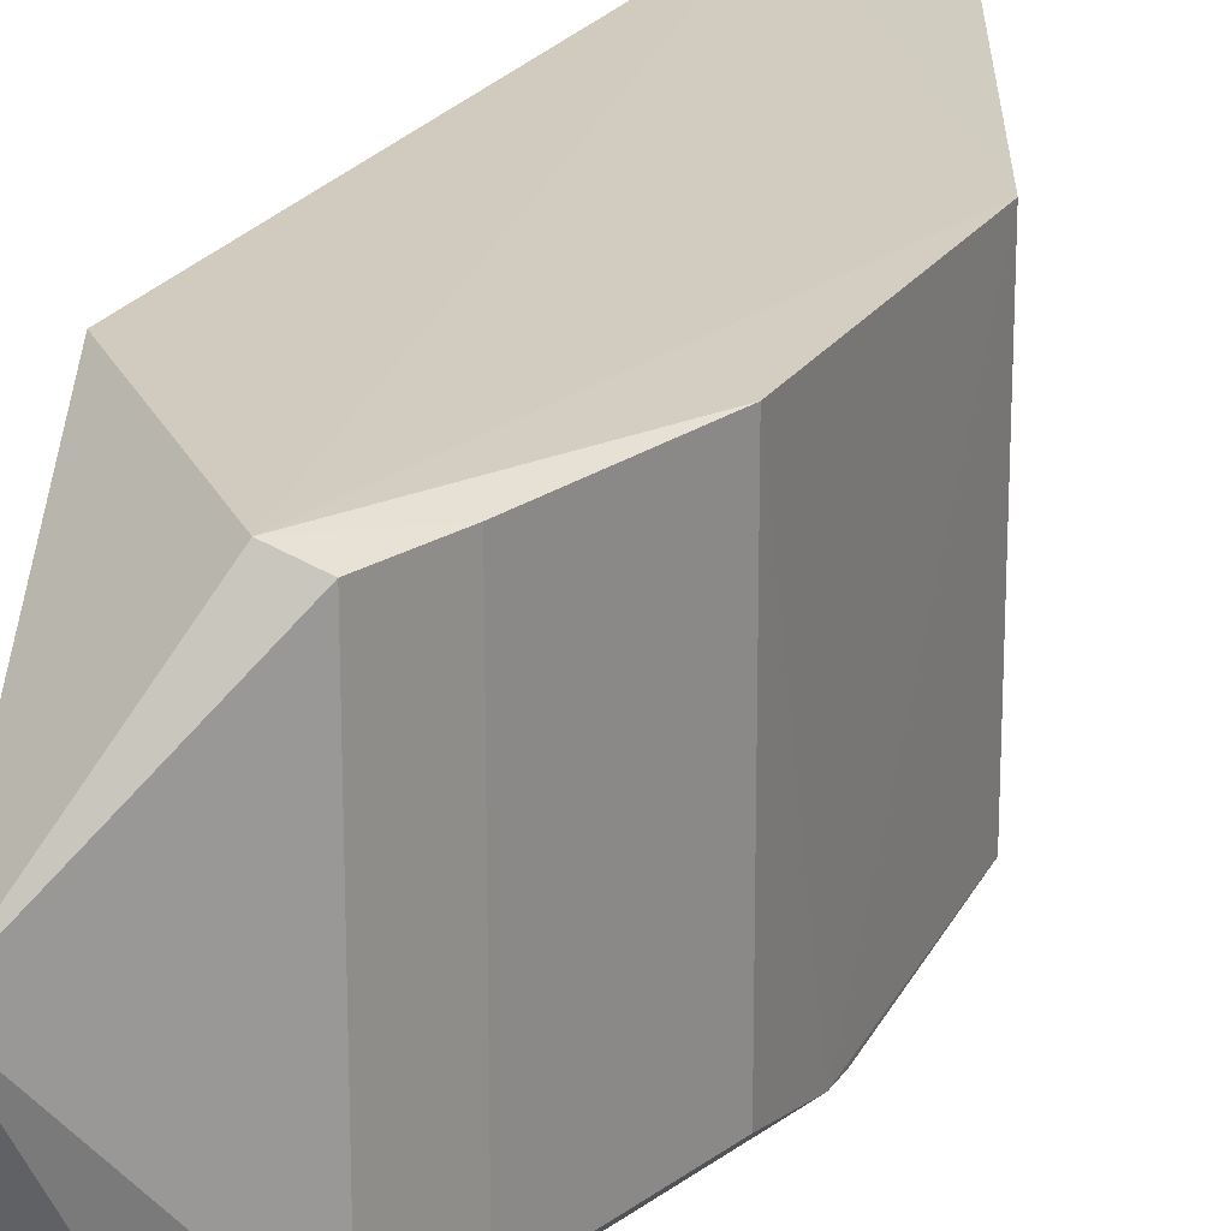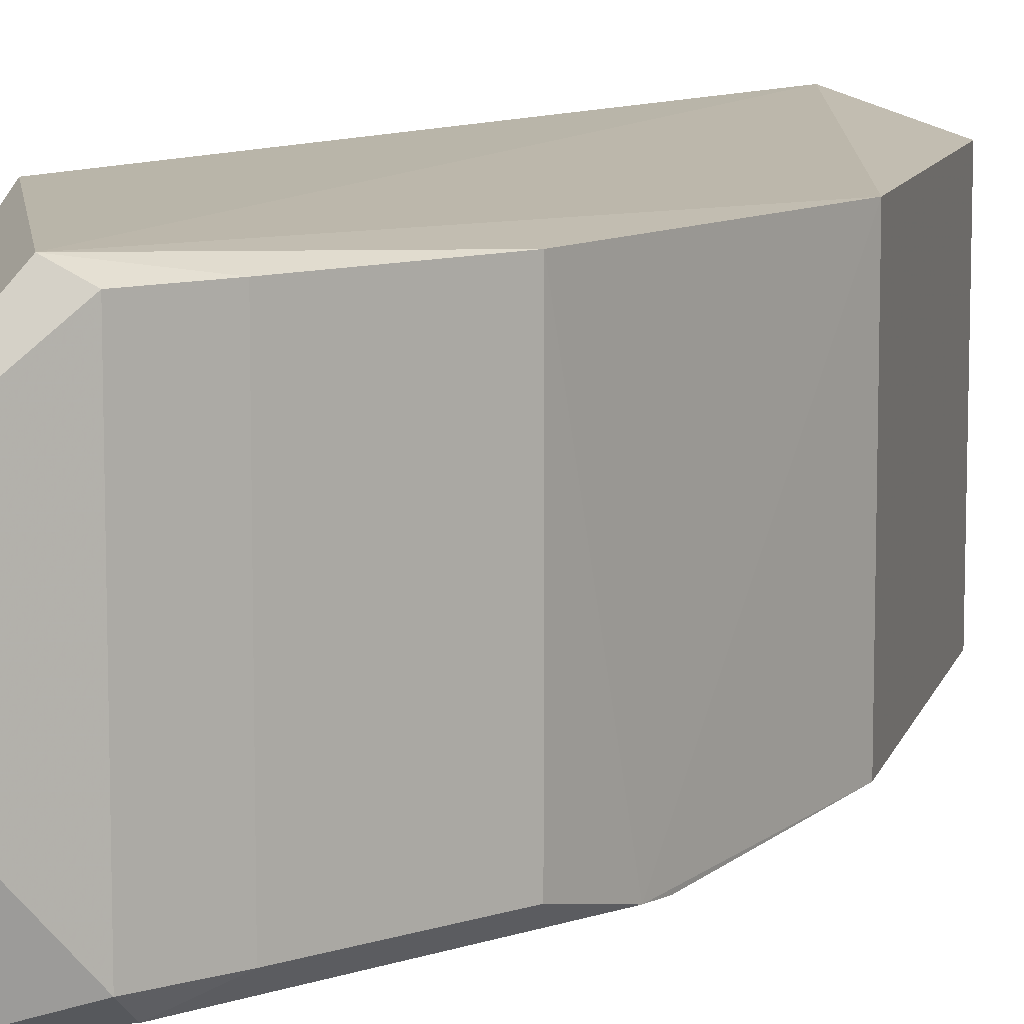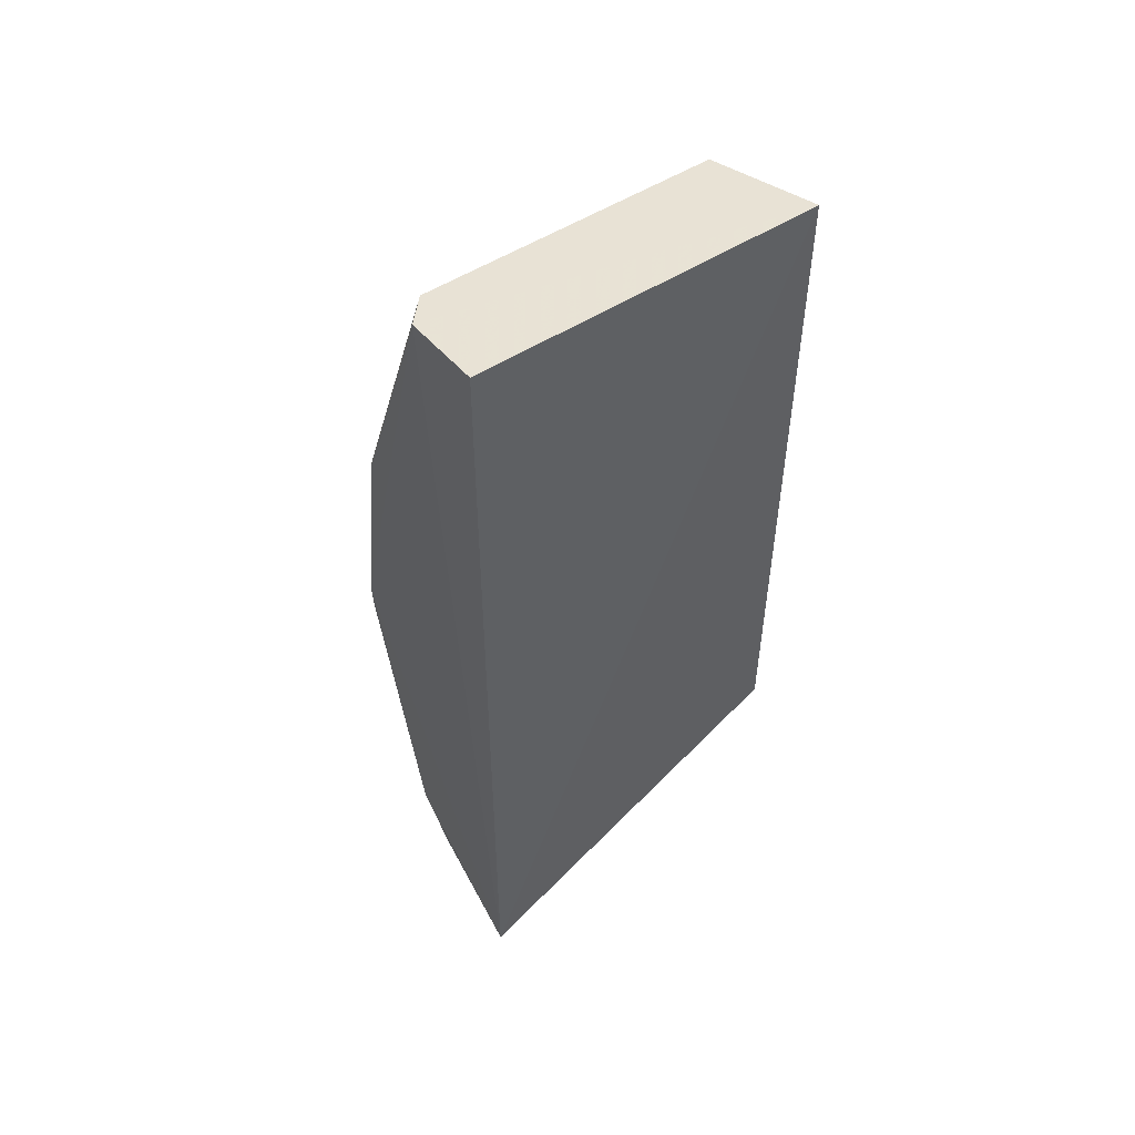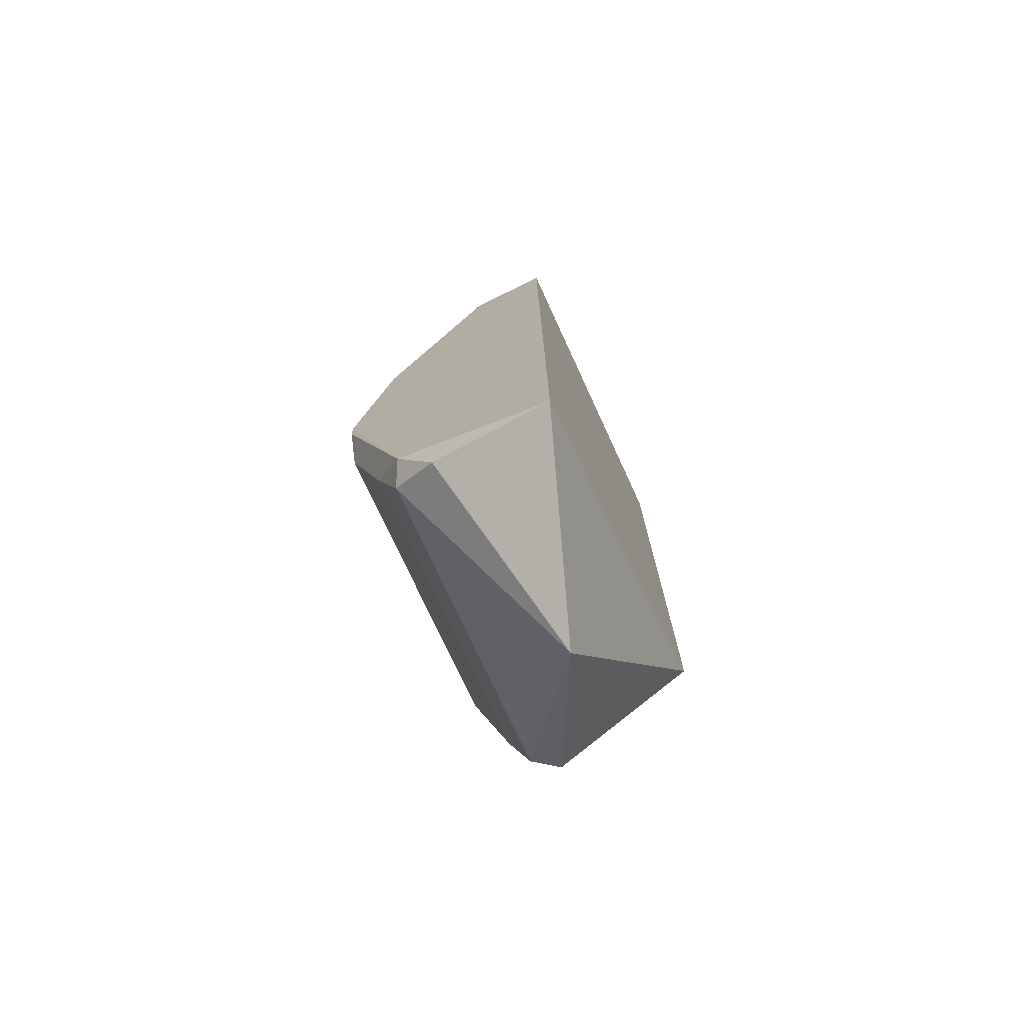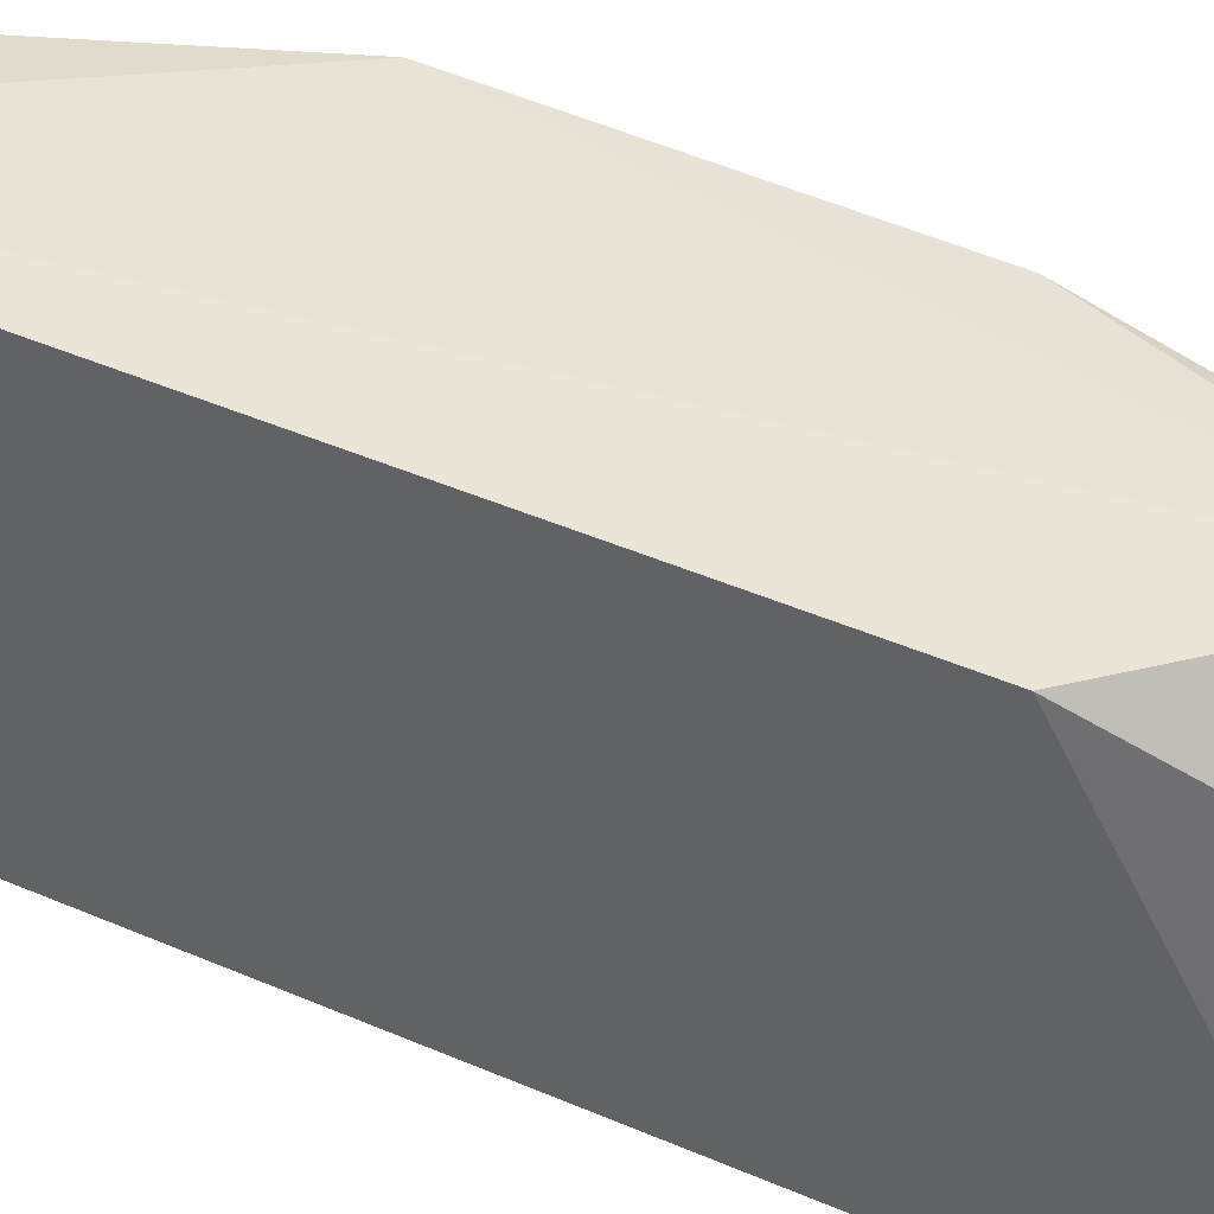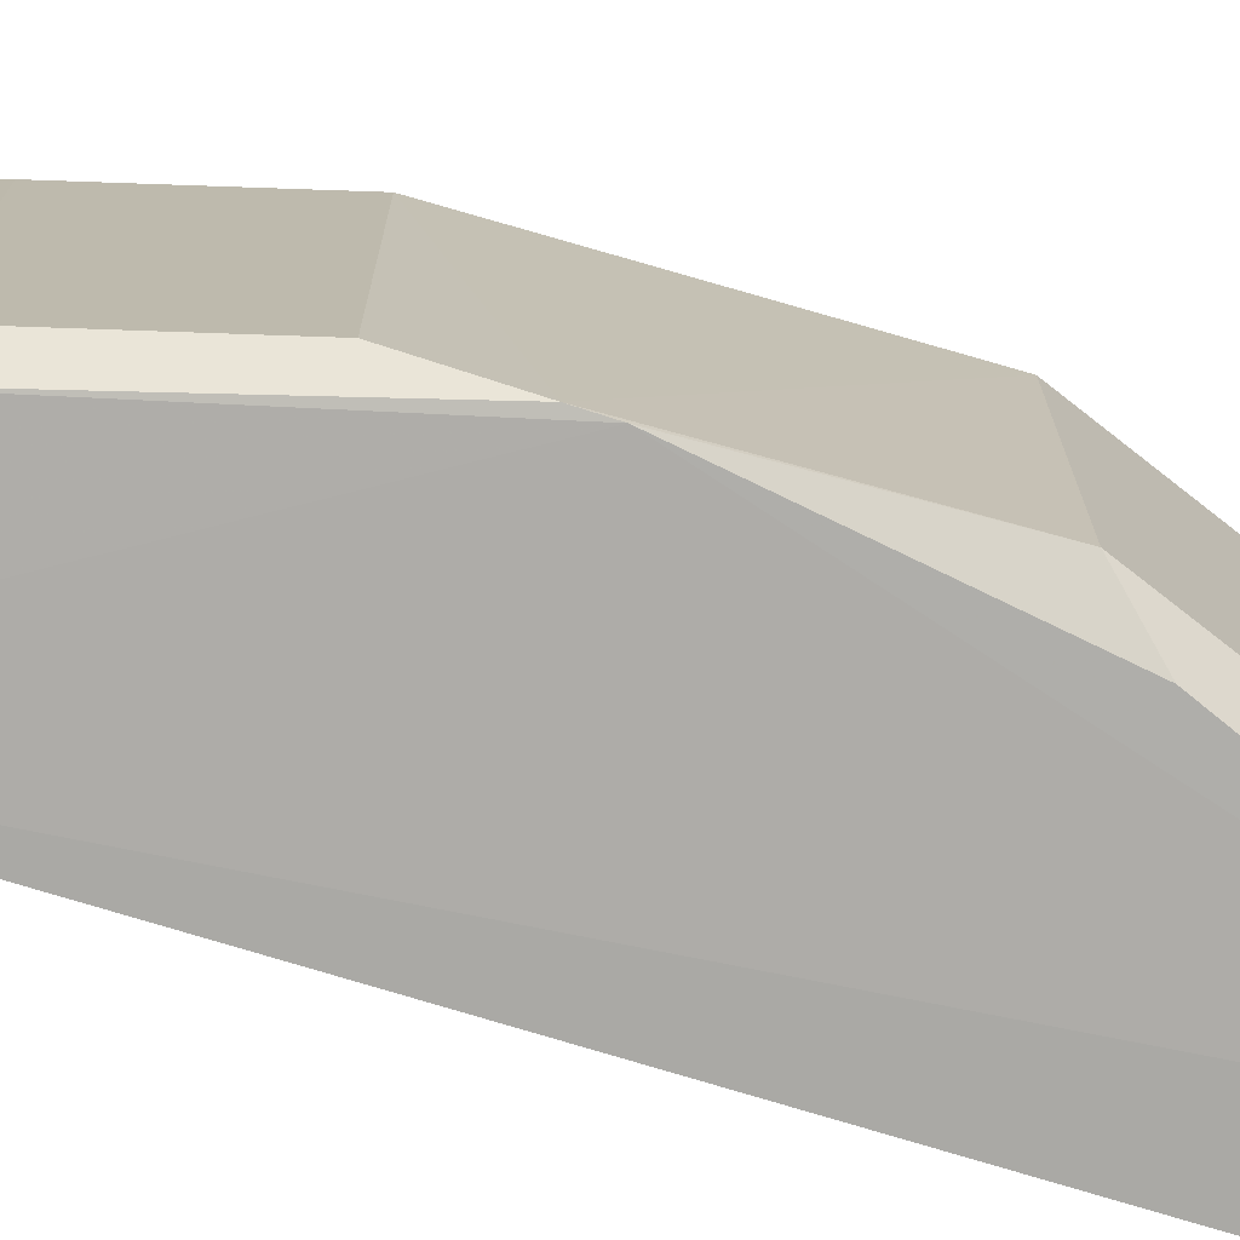
<metadata>
{"format":"obj","ext":"obj","renderer":"f3d","projection":"perspective","resolution":1024,"background":"white","views":[{"elev":21.2,"azim":22.5,"up":"+Z"},{"elev":10.1,"azim":35.3,"up":"+Z"},{"elev":51.0,"azim":-125.2,"up":"+Y"},{"elev":-75.6,"azim":-155.2,"up":"+Y"},{"elev":47.5,"azim":-64.0,"up":"+Z"},{"elev":-74.8,"azim":73.0,"up":"+Z"}]}
</metadata>
<code>
v 0.4299 -0.2224 0.01053
v 0.4913 -0.08953 -0.05776
v 0.4913 -0.08953 0.05816
v 0.4015 0.1485 0.06838
v 0.4015 0.1485 -0.06799
v 0.4028 -0.1246 0.06838
v 0.4665 -0.1763 -0.05776
v 0.493 0.02168 0.05815
v 0.4563 -0.1802 0.06369
v 0.4015 -0.2 -0.06799
v 0.4751 -0.1499 0.05816
v 0.4923 -0.0595 -0.06456
v 0.4462 0.1424 0.05815
v 0.4665 -0.1763 0.05816
v 0.4488 -0.1894 -0.06342
v 0.4751 -0.1499 -0.05776
v 0.4351 0.1439 -0.06762
v 0.4629 -0.1658 -0.06547
v 0.4922 -0.04945 -0.06501
v 0.4462 0.1424 -0.05776
v 0.493 0.02168 -0.05776
v 0.4786 0.03712 -0.0656
f 9 6 1
f 9 3 8
f 9 8 4
f 9 4 6
f 10 1 6
f 10 6 4
f 10 4 5
f 11 2 3
f 11 3 9
f 12 8 3
f 12 3 2
f 13 4 8
f 14 9 1
f 14 1 7
f 14 11 9
f 14 7 11
f 15 7 1
f 15 1 10
f 16 11 7
f 16 2 11
f 16 12 2
f 17 10 5
f 17 5 4
f 17 4 13
f 18 7 15
f 18 16 7
f 18 12 16
f 18 15 10
f 19 10 17
f 19 18 10
f 19 12 18
f 20 17 13
f 20 13 8
f 21 8 12
f 21 12 19
f 21 20 8
f 22 21 19
f 22 19 17
f 22 17 20
f 22 20 21

</code>
